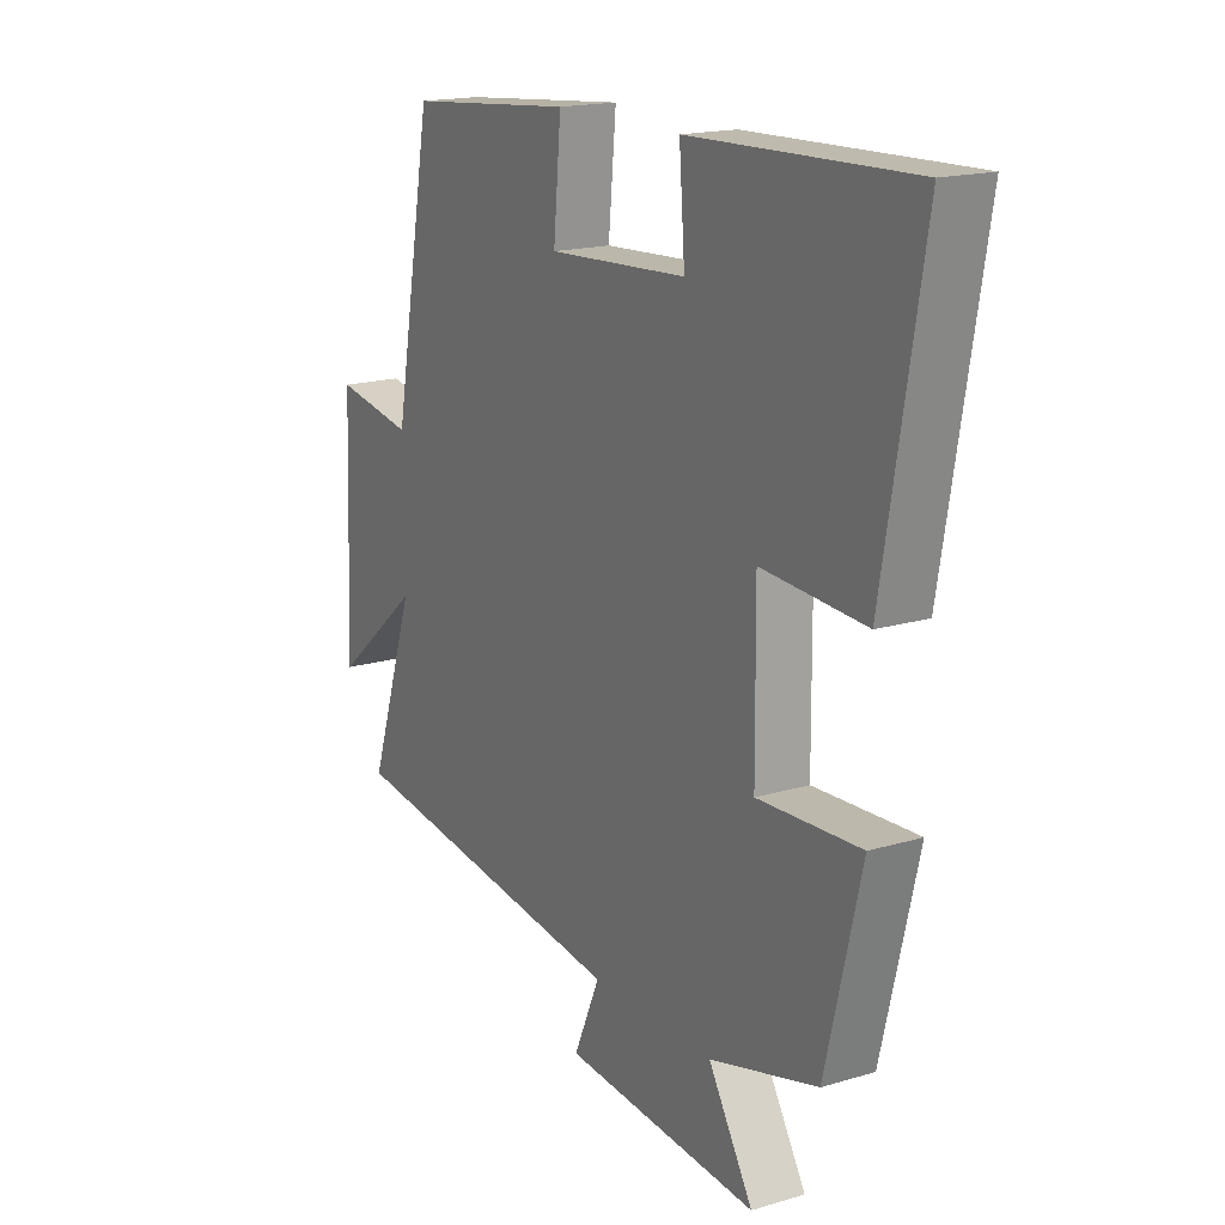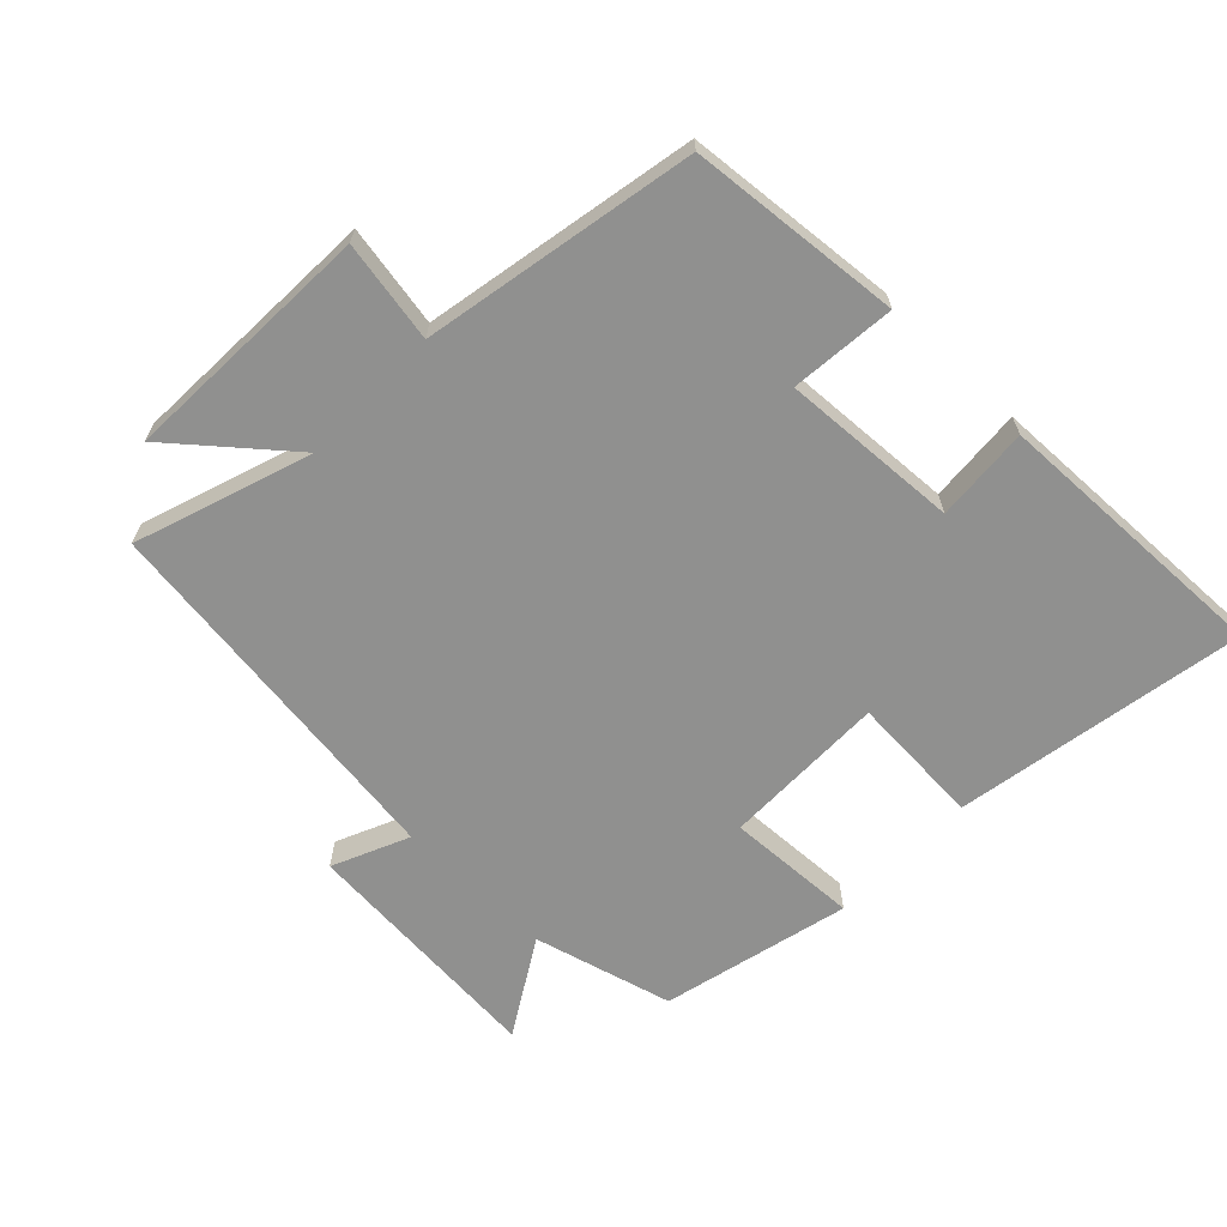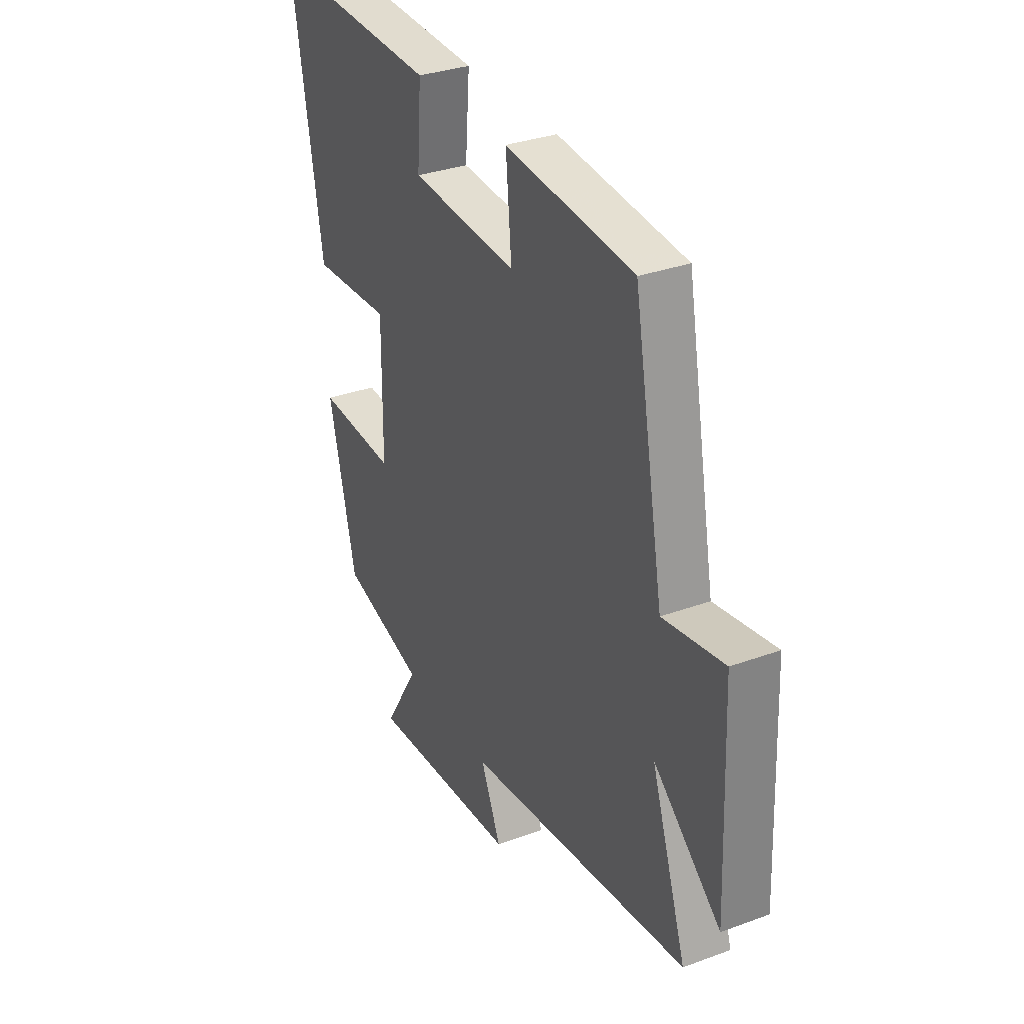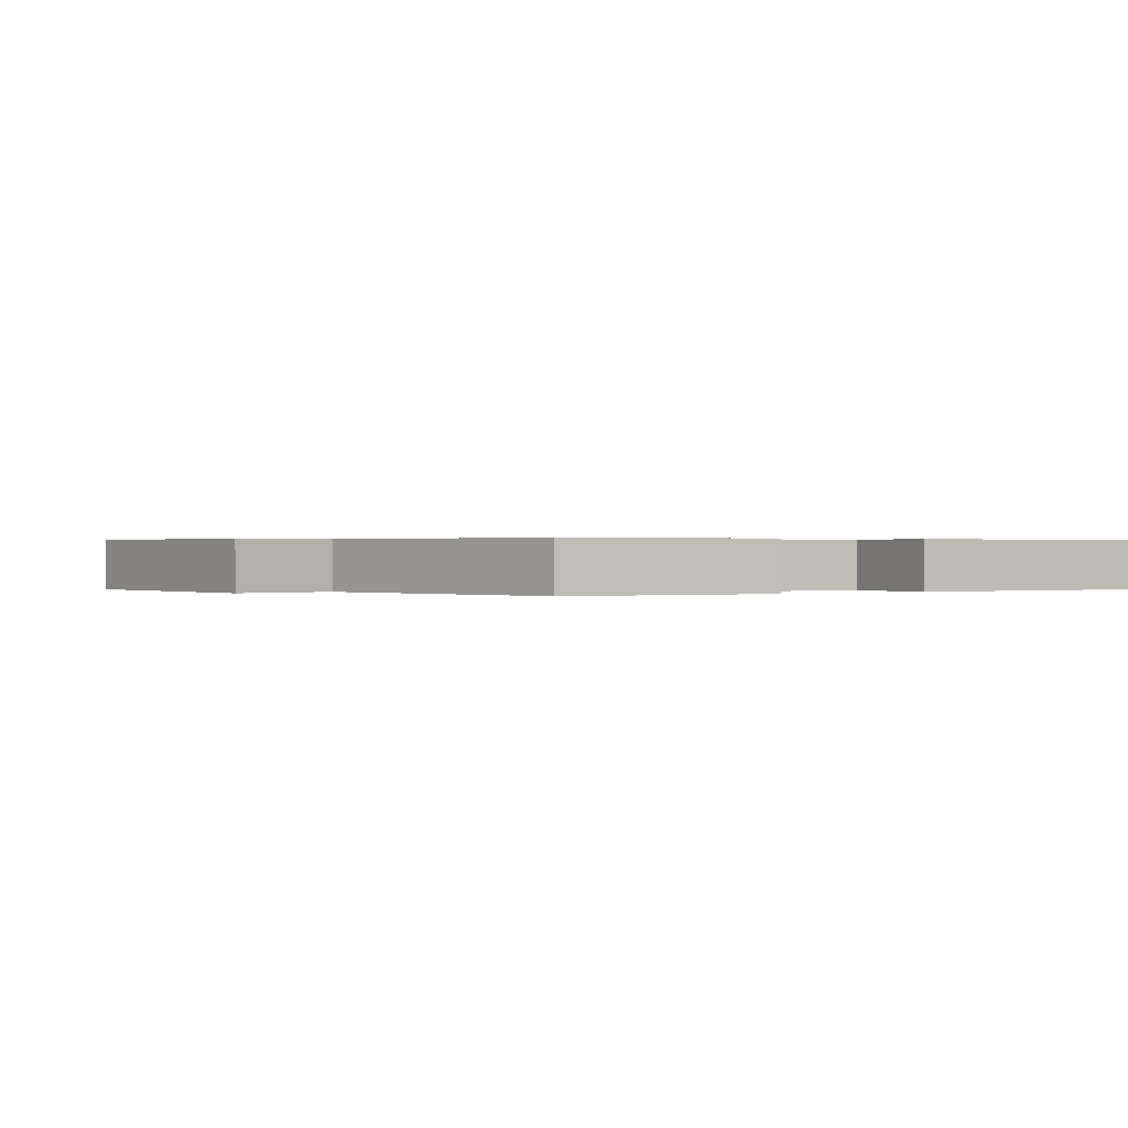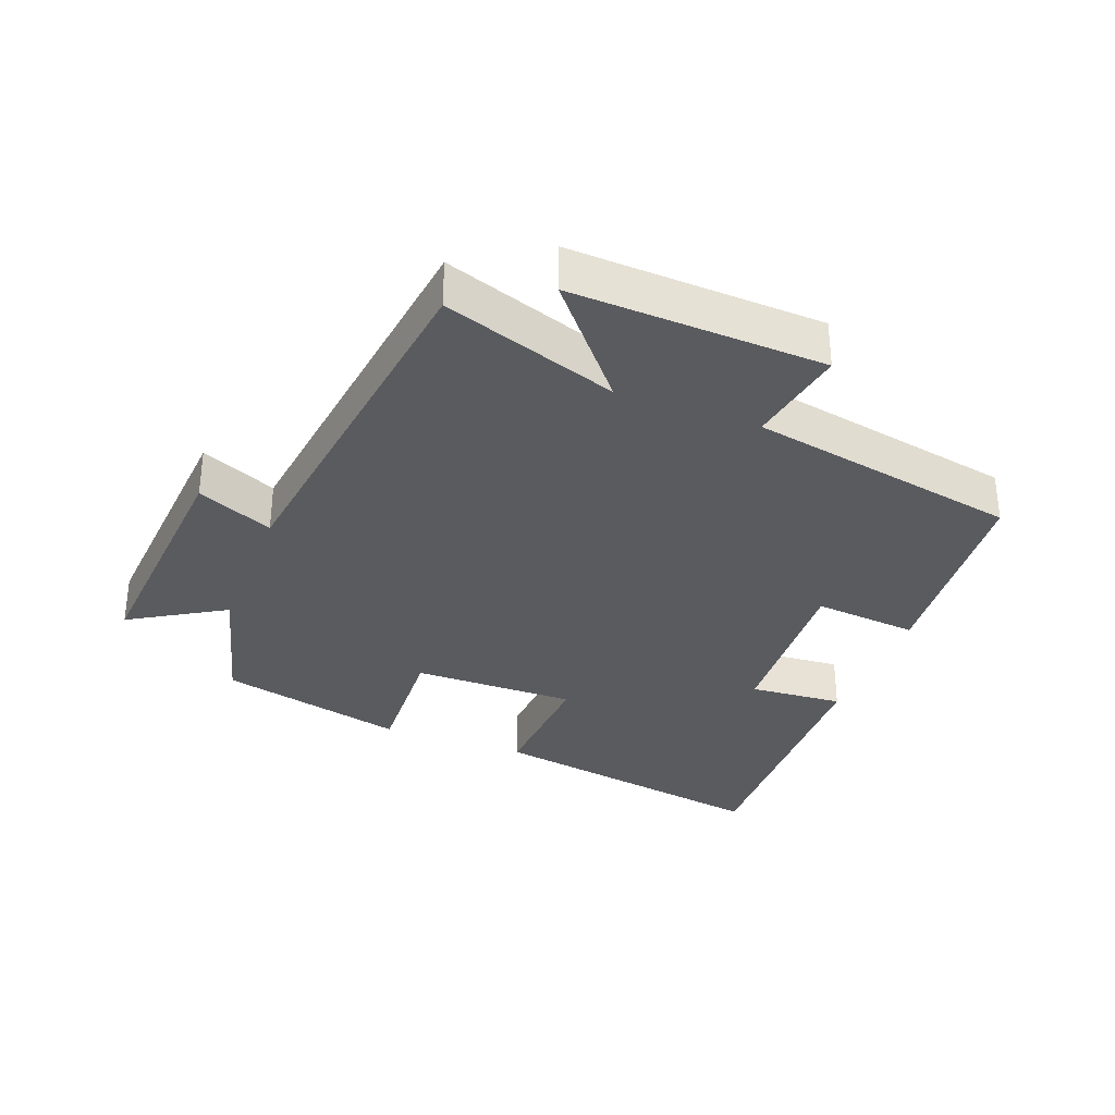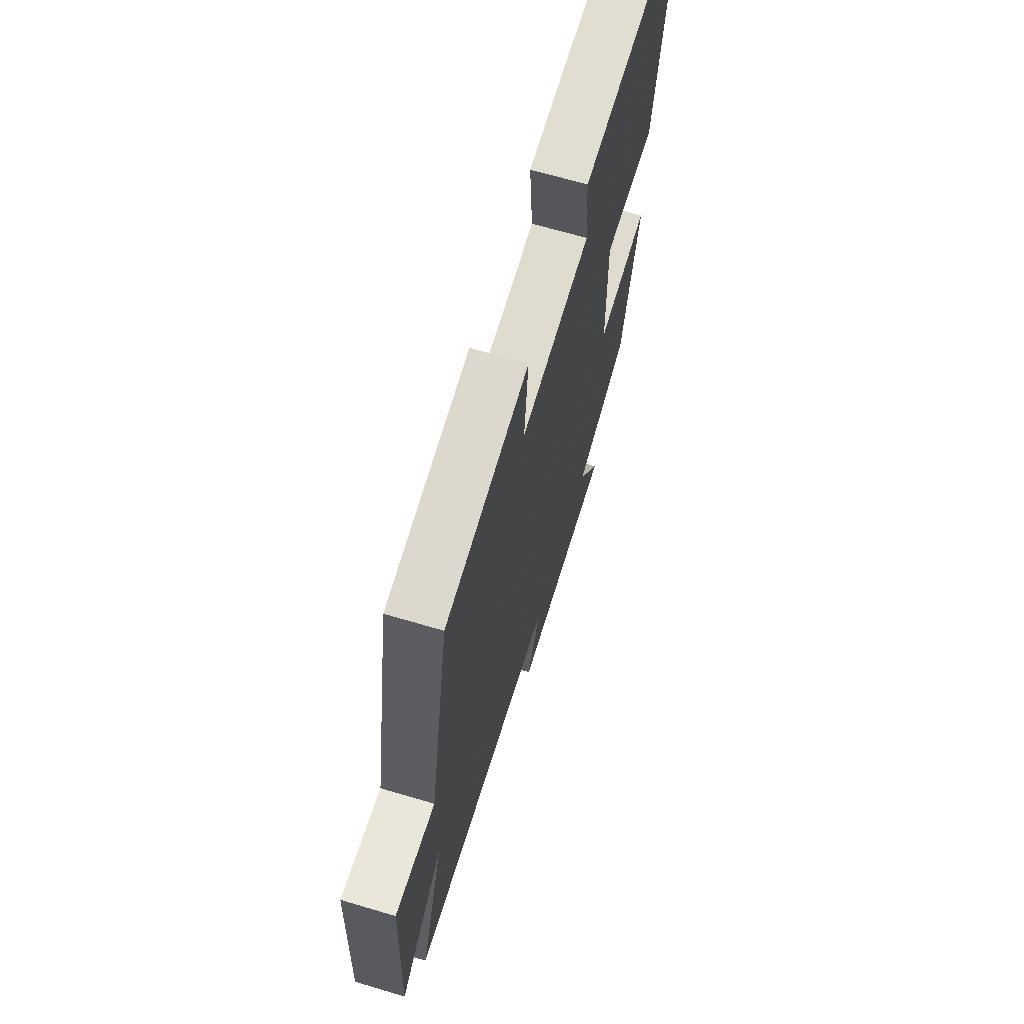
<metadata>
{"format":"obj","ext":"obj","renderer":"f3d","projection":"perspective","resolution":1024,"background":"white","views":[{"elev":17.4,"azim":59.3,"up":"+Z"},{"elev":-65.6,"azim":-44.1,"up":"+Y"},{"elev":32.5,"azim":-117.0,"up":"+Z"},{"elev":0.3,"azim":-34.1,"up":"+Y"},{"elev":-32.8,"azim":-111.0,"up":"+Y"},{"elev":66.8,"azim":-73.4,"up":"+Z"}]}
</metadata>
<code>
v -0.59 0.07 -0.427
v -0.5 0.07 -0.16
v -0.67 0.07 -0.303
v -0.654 0.07 0.083
v -0.5 0.07 0.056
v -0.423 0.07 0.47
v -0.099 0.07 0.5
v -0.114 0.07 0.34
v 0.156 0.07 0.356
v 0.145 0.07 0.5
v 0.576 0.07 0.514
v 0.5 0.07 0.071
v 0.298 0.07 0.083
v 0.3 0.07 -0.167
v 0.5 0.07 -0.157
v 0.431 0.07 -0.443
v 0.22 0.07 -0.5
v 0.307 0.07 -0.644
v -0.073 0.07 -0.616
v -0.022 0.07 -0.5
v -0.59 0 -0.427
v -0.5 0 -0.16
v -0.67 0 -0.303
v -0.654 0 0.083
v -0.5 0 0.056
v -0.423 0 0.47
v -0.099 0 0.5
v -0.114 0 0.34
v 0.156 0 0.356
v 0.145 0 0.5
v 0.576 0 0.514
v 0.5 0 0.071
v 0.298 0 0.083
v 0.3 0 -0.167
v 0.5 0 -0.157
v 0.431 0 -0.443
v 0.22 0 -0.5
v 0.307 0 -0.644
v -0.073 0 -0.616
v -0.022 0 -0.5
f 17 18 19 20
f 17 20 1
f 16 17 1
f 15 16 1
f 14 15 1
f 13 14 1 2
f 11 12 13
f 10 11 13
f 9 10 13
f 8 9 13 2
f 7 8 2
f 6 7 2
f 5 6 2
f 2 3 4 5
f 40 39 38 37
f 21 40 37
f 21 37 36
f 21 36 35
f 21 35 34
f 22 21 34 33
f 33 32 31
f 33 31 30
f 33 30 29
f 22 33 29 28
f 22 28 27
f 22 27 26
f 22 26 25
f 25 24 23 22
f 1 21 22 2
f 2 22 23 3
f 3 23 24 4
f 4 24 25 5
f 5 25 26 6
f 6 26 27 7
f 7 27 28 8
f 8 28 29 9
f 9 29 30 10
f 10 30 31 11
f 11 31 32 12
f 12 32 33 13
f 13 33 34 14
f 14 34 35 15
f 15 35 36 16
f 16 36 37 17
f 17 37 38 18
f 18 38 39 19
f 19 39 40 20
f 20 40 21 1

</code>
